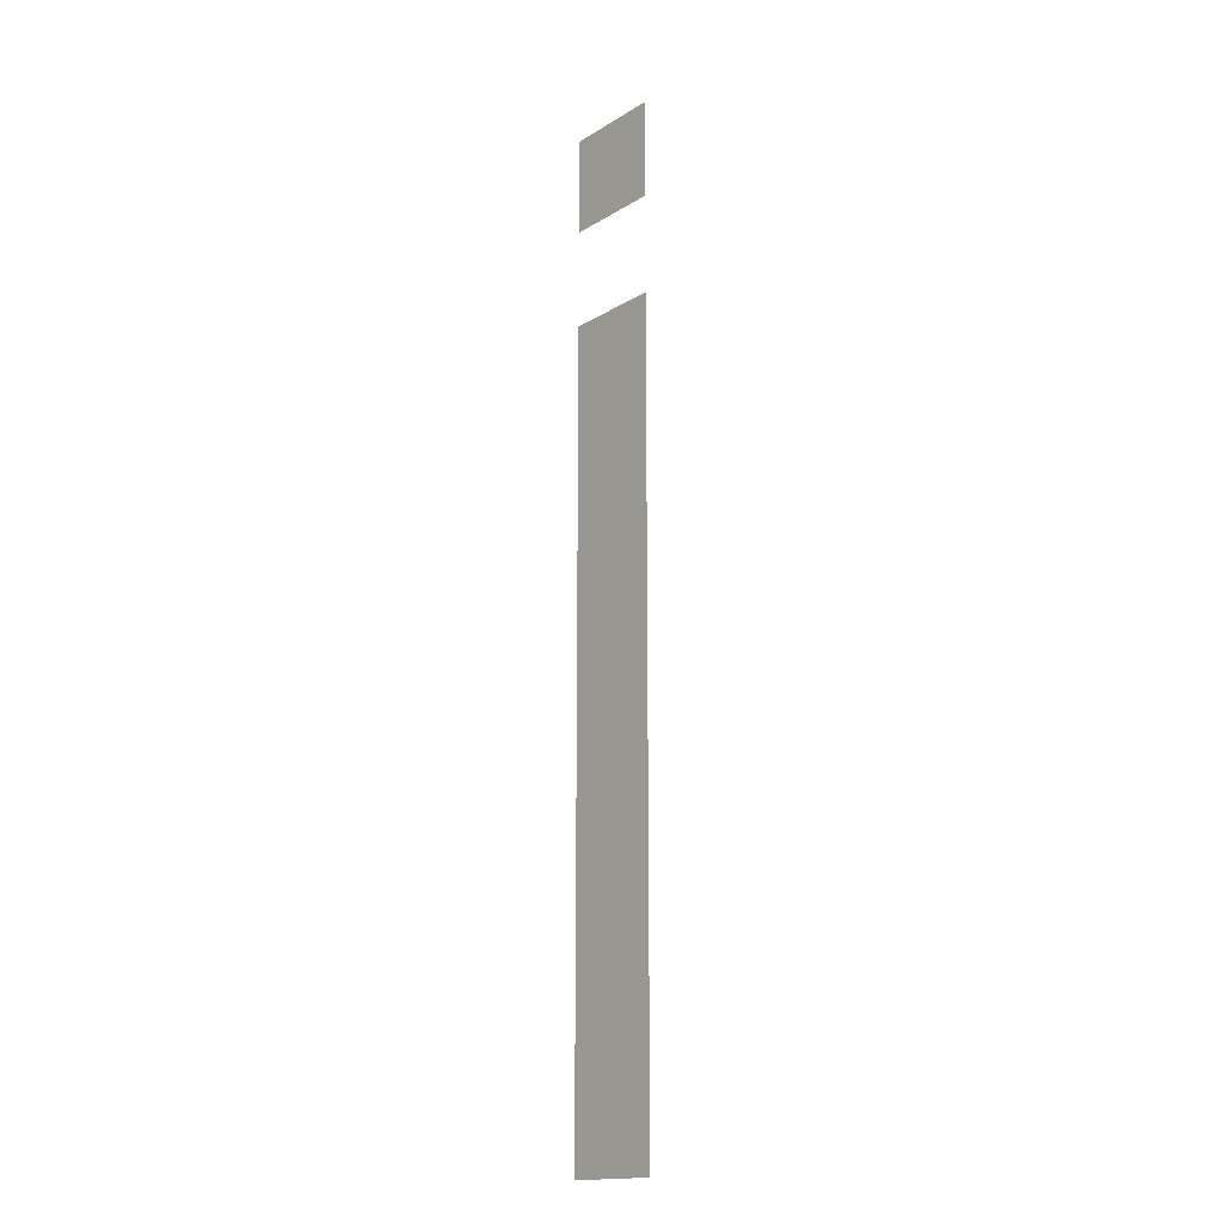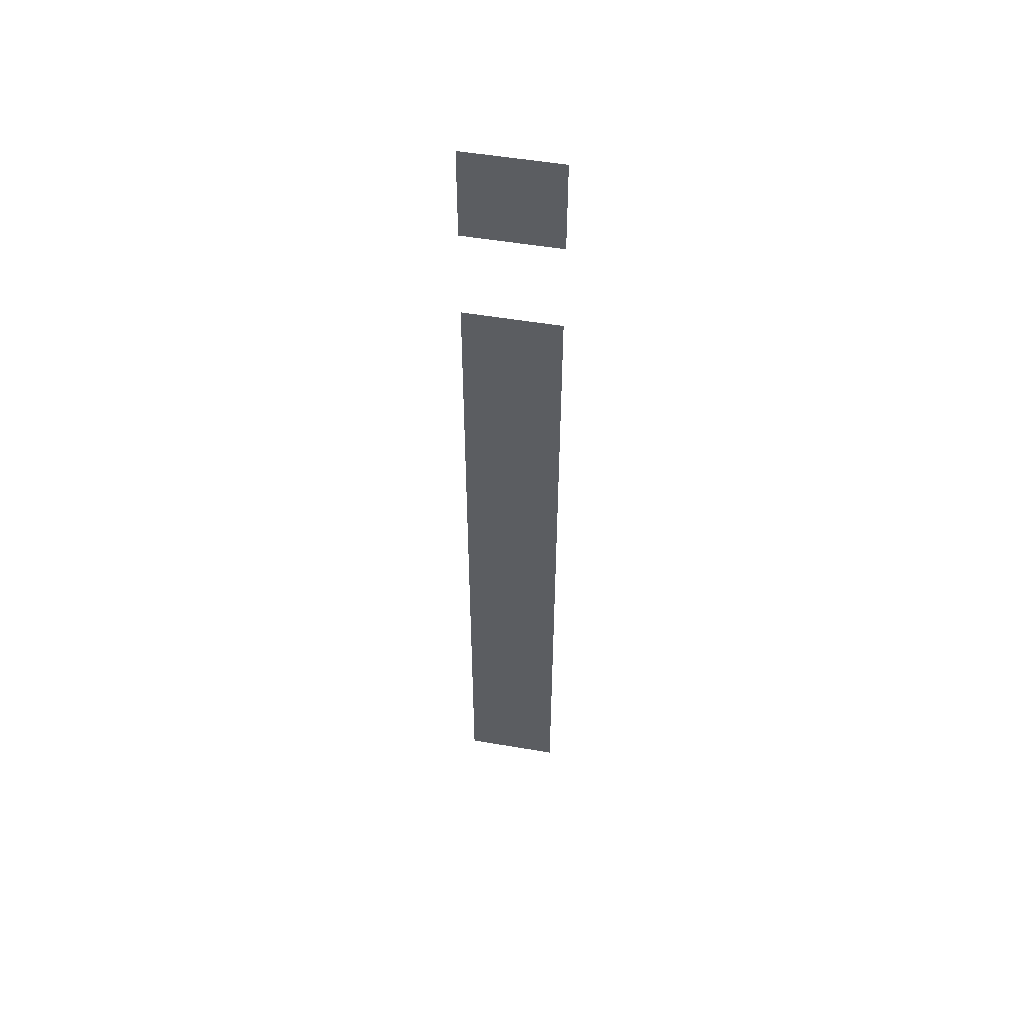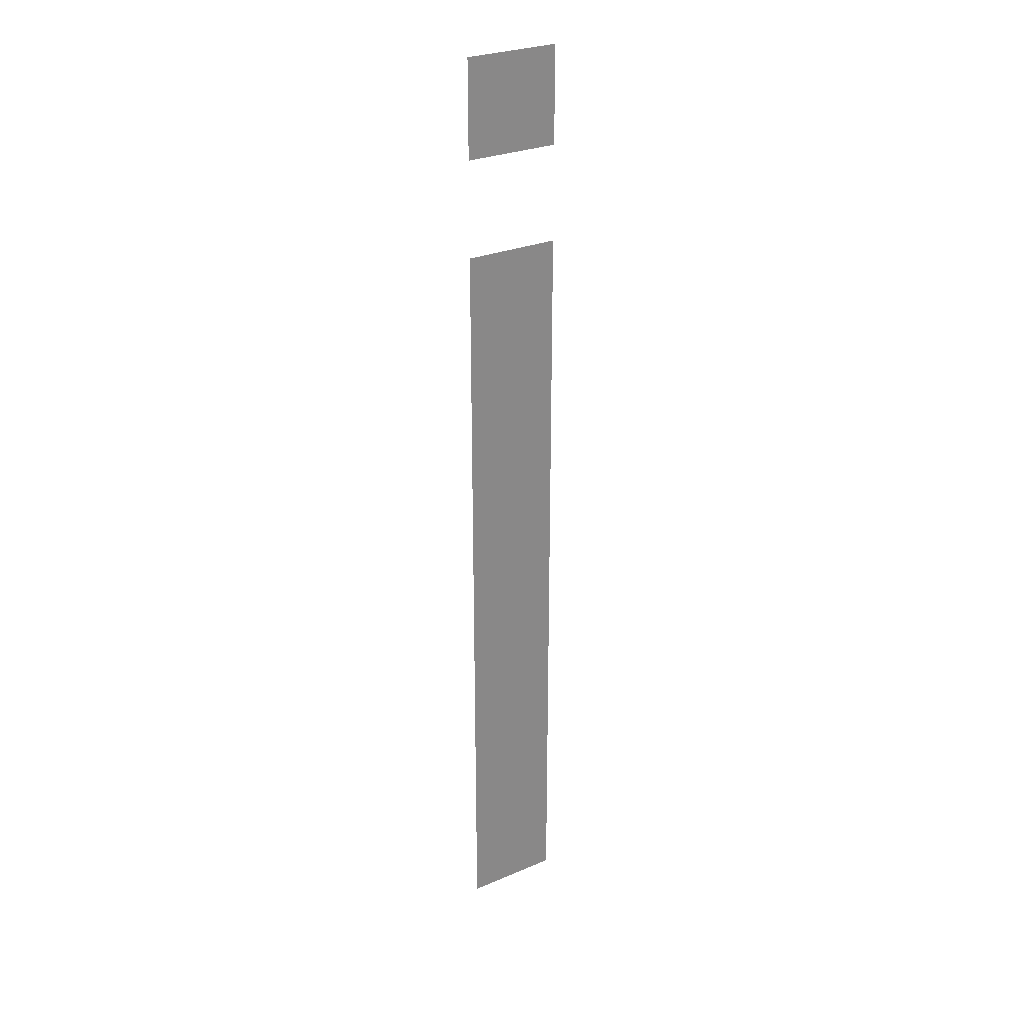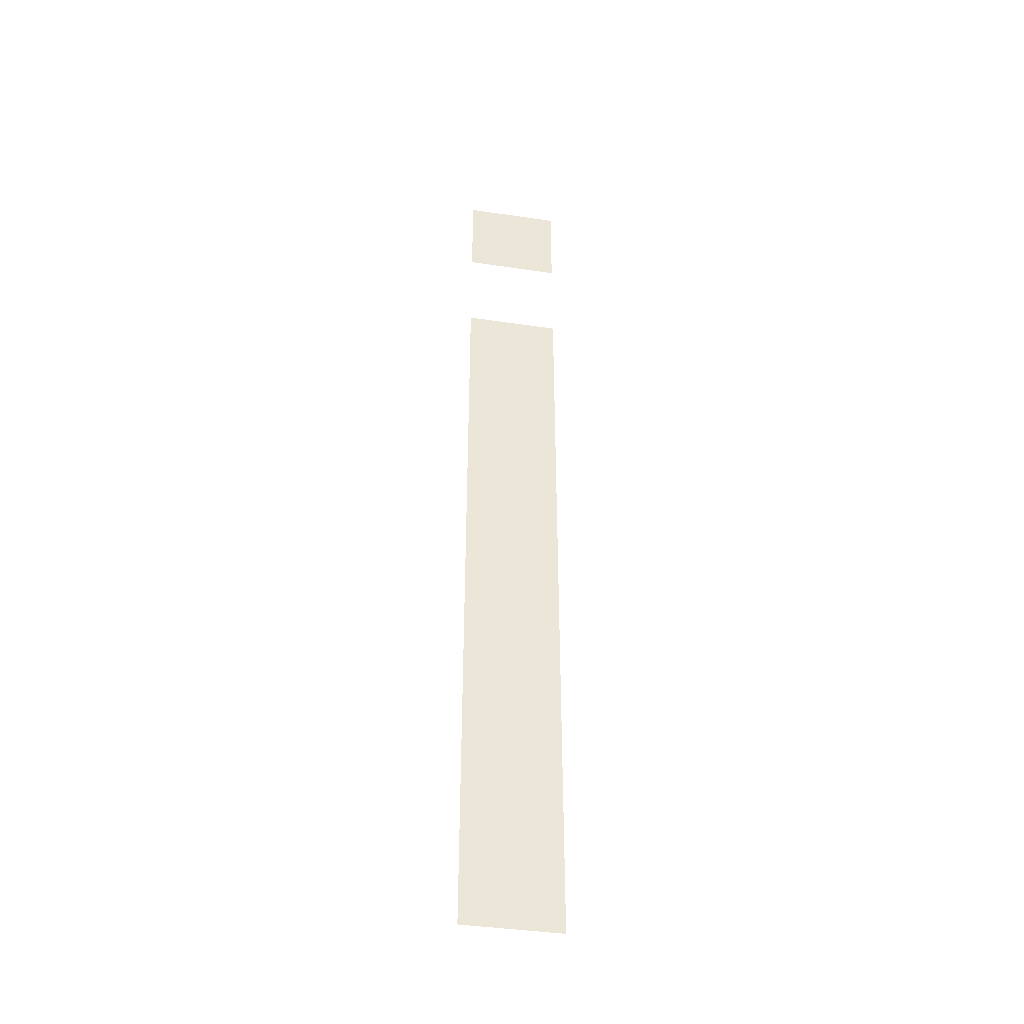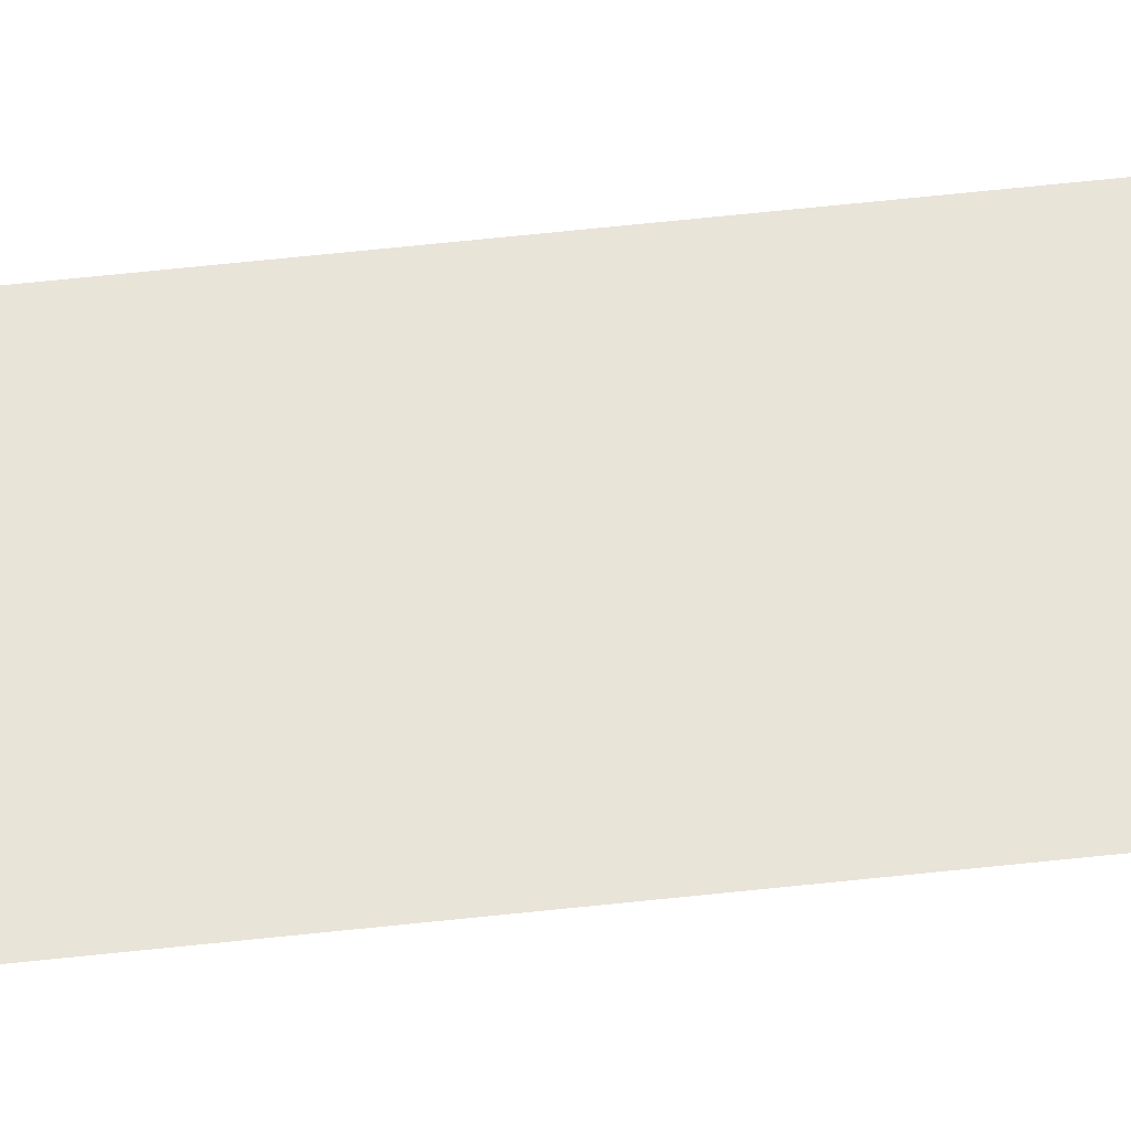
<metadata>
{"format":"obj","ext":"obj","renderer":"f3d","projection":"perspective","resolution":1024,"background":"white","views":[{"elev":-16.7,"azim":-129.7,"up":"+Y"},{"elev":52.1,"azim":-169.6,"up":"+Y"},{"elev":27.9,"azim":-32.8,"up":"+Y"},{"elev":-41.0,"azim":-10.3,"up":"+Y"},{"elev":60.1,"azim":83.6,"up":"+Z"}]}
</metadata>
<code>
v -768 -1536 0
v -1024 -1536 0
v -1024 -1280 0
v -768 -1280 0
v -768 -2048 0
v -1024 -2048 0
v -1024 -1792 0
v -768 -1792 0
v -768 -2304 0
v -1024 -2304 0
v -1024 -2048 0
v -768 -2048 0
v -768 -2560 0
v -1024 -2560 0
v -1024 -2304 0
v -768 -2304 0
v -768 -2816 0
v -1024 -2816 0
v -1024 -2560 0
v -768 -2560 0
v -768 -3072 0
v -1024 -3072 0
v -1024 -2816 0
v -768 -2816 0
v -768 -3328 0
v -1024 -3328 0
v -1024 -3072 0
v -768 -3072 0
v -768 -3584 0
v -1024 -3584 0
v -1024 -3328 0
v -768 -3328 0
v -768 -3840 0
v -1024 -3840 0
v -1024 -3584 0
v -768 -3584 0
g GrassMap5_mesh_0011
f 1 2 3 4
f 5 6 7 8
f 9 10 11 12
f 13 14 15 16
f 17 18 19 20
f 21 22 23 24
f 25 26 27 28
f 29 30 31 32
f 33 34 35 36

</code>
